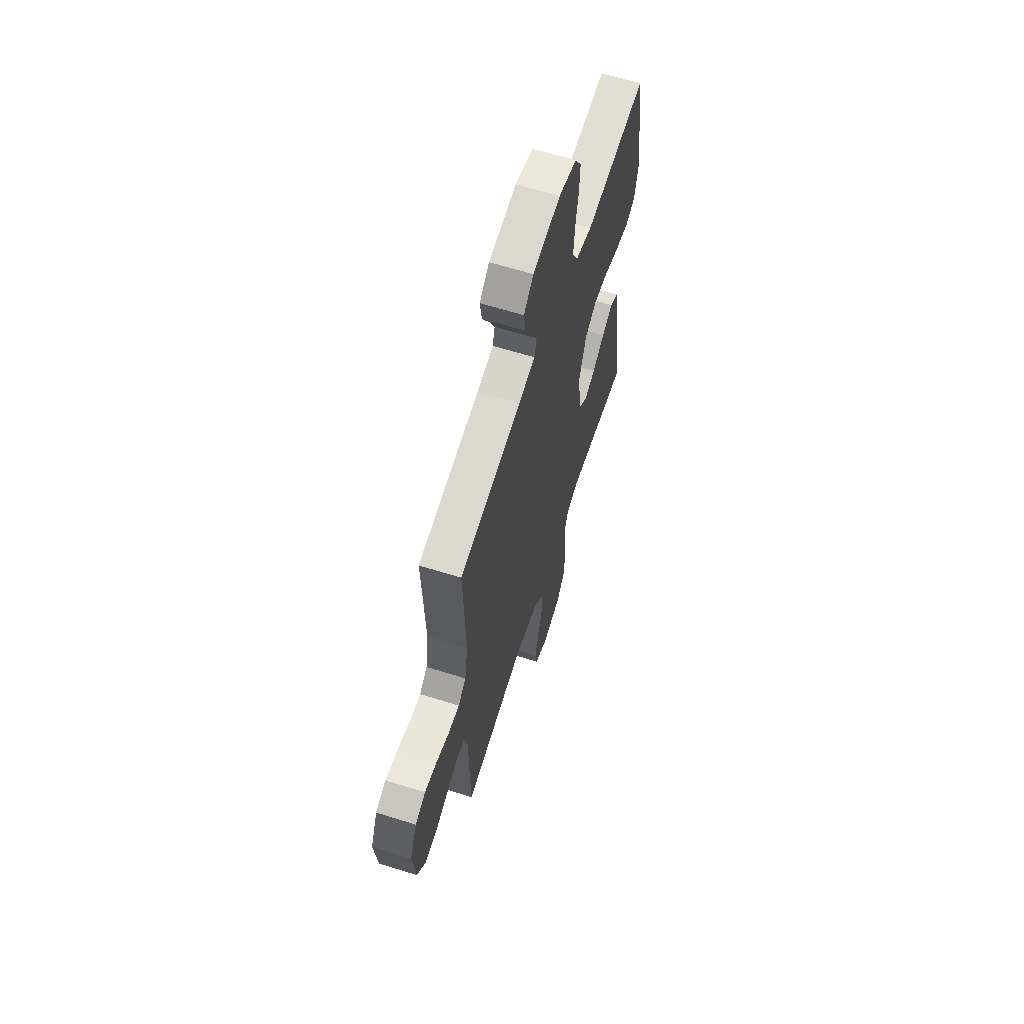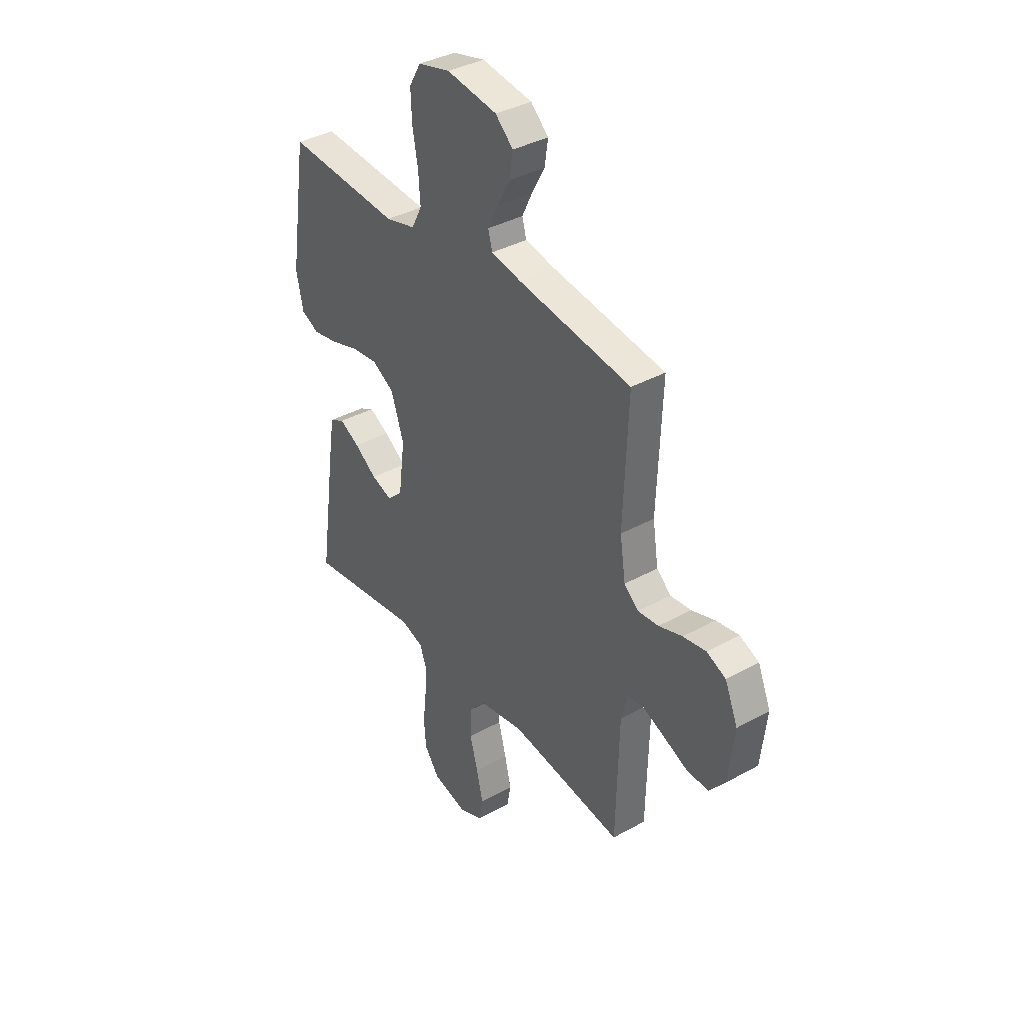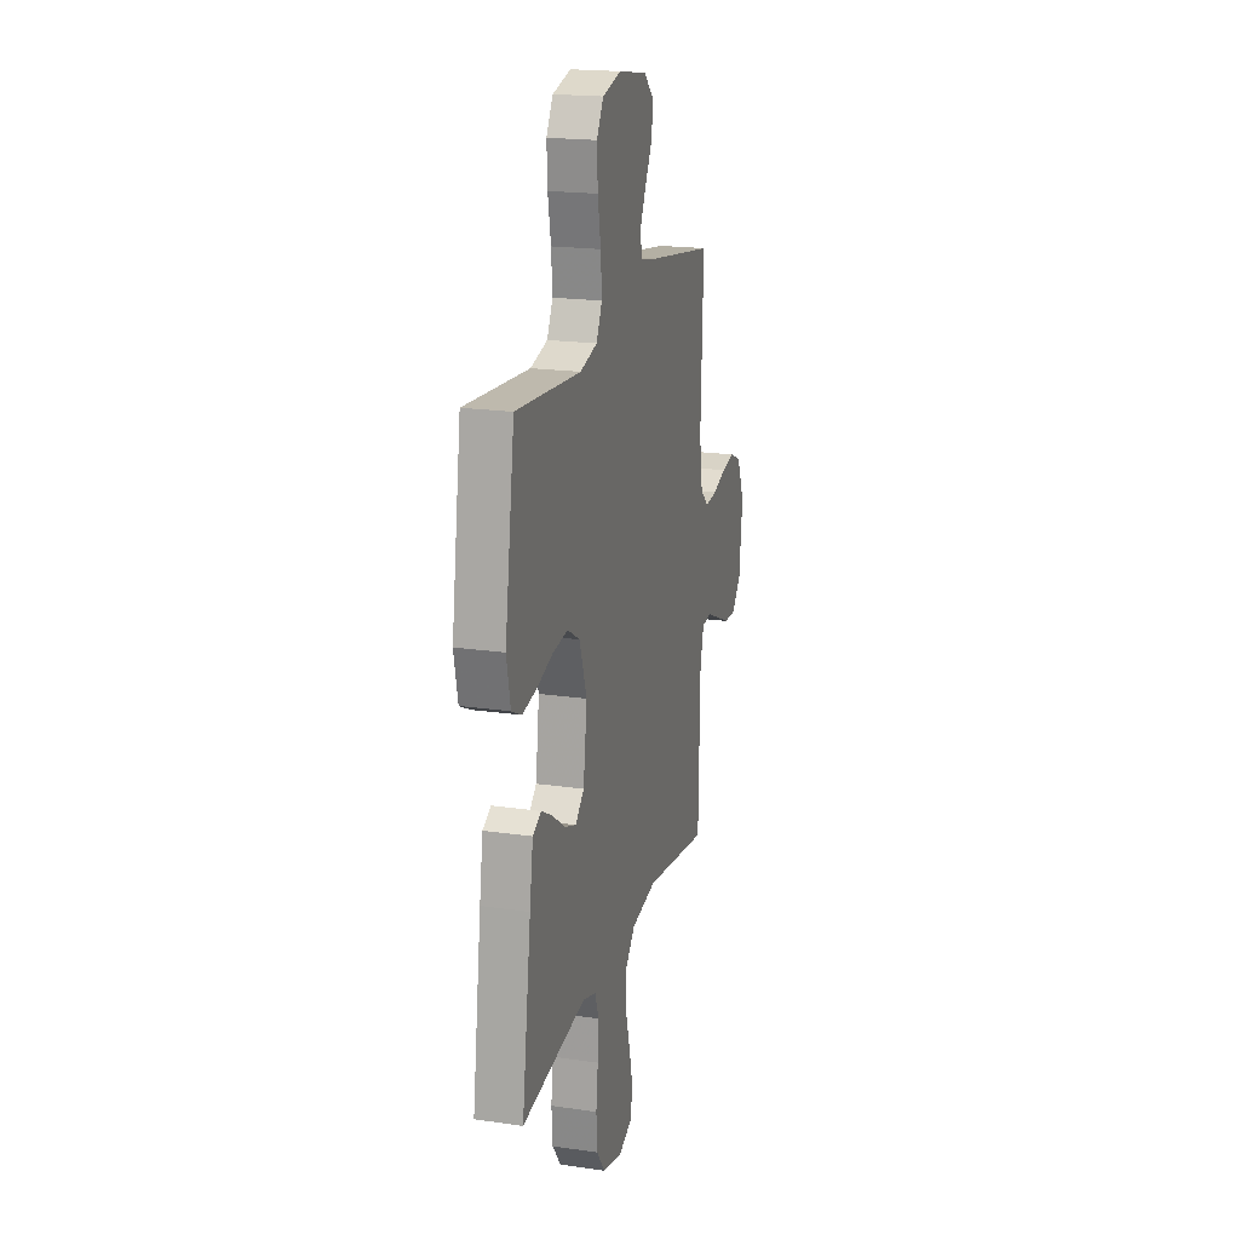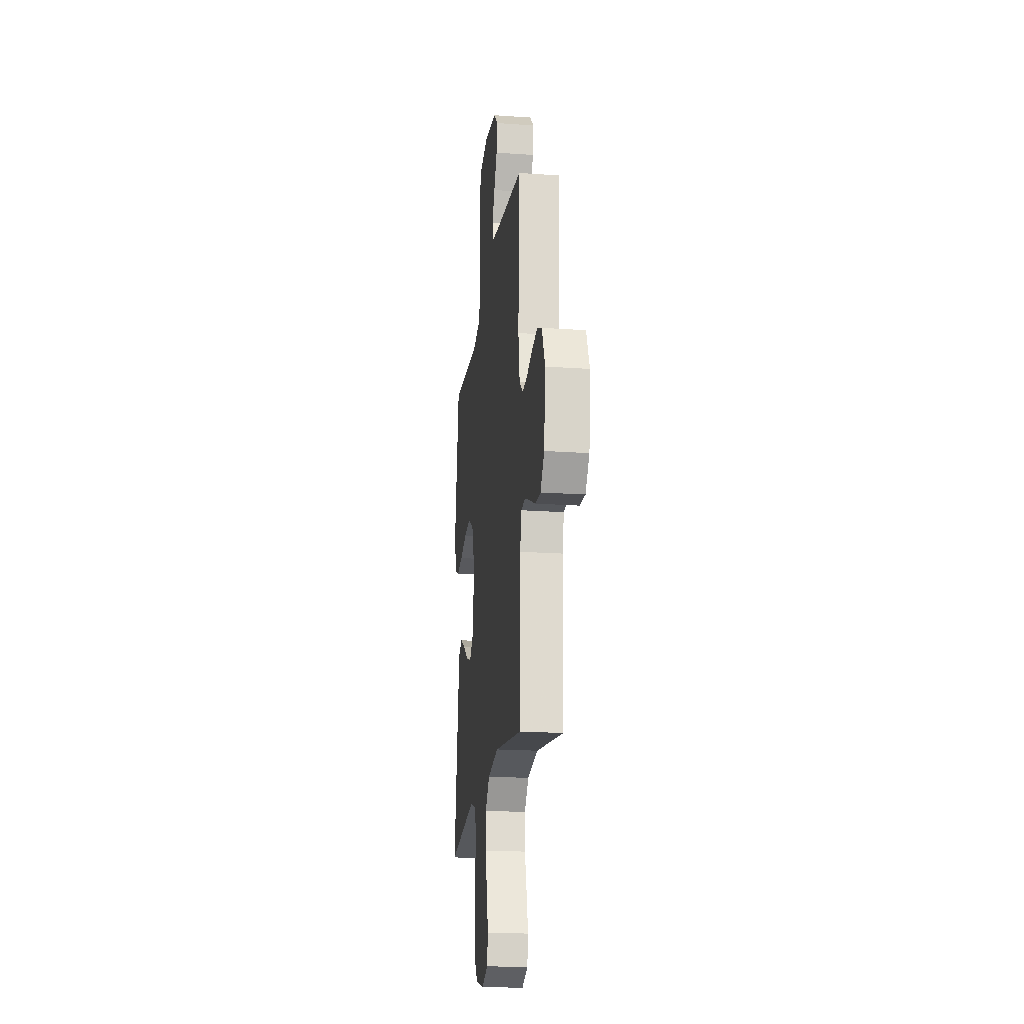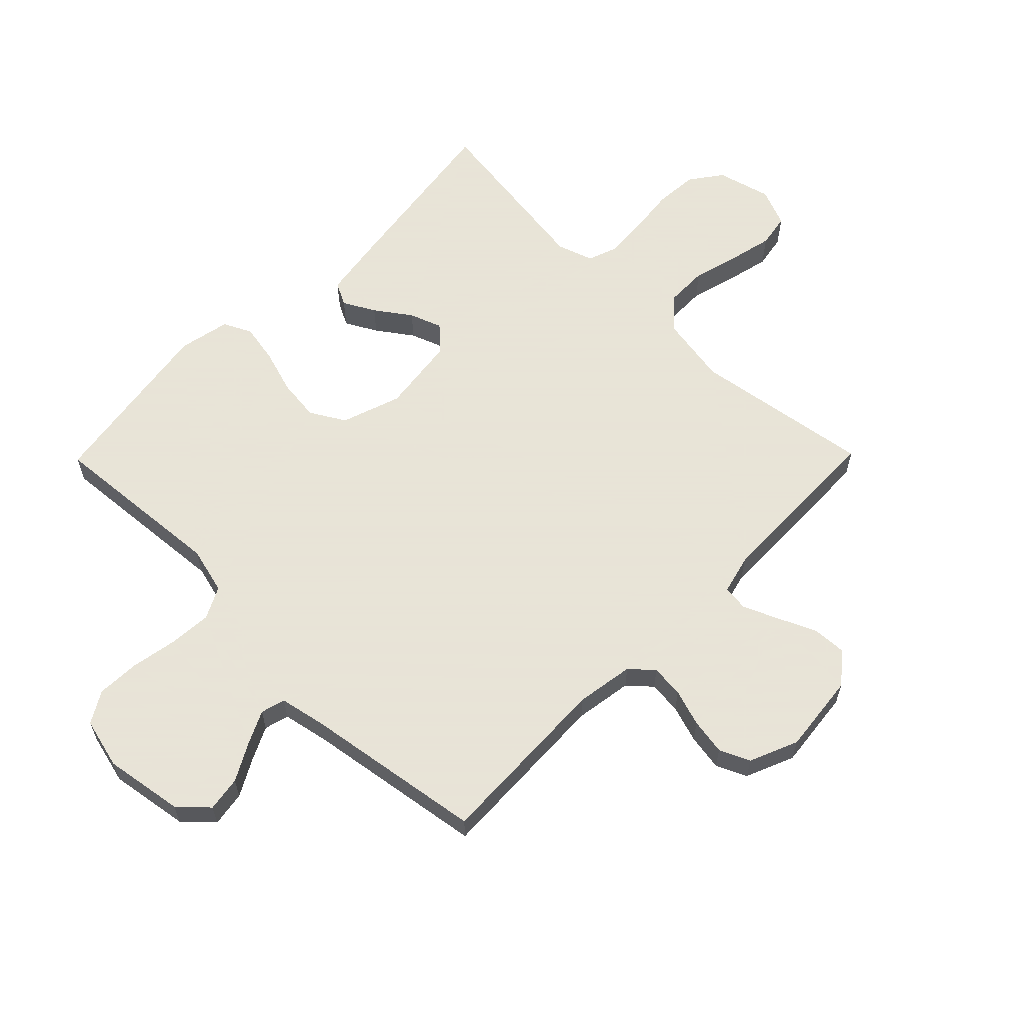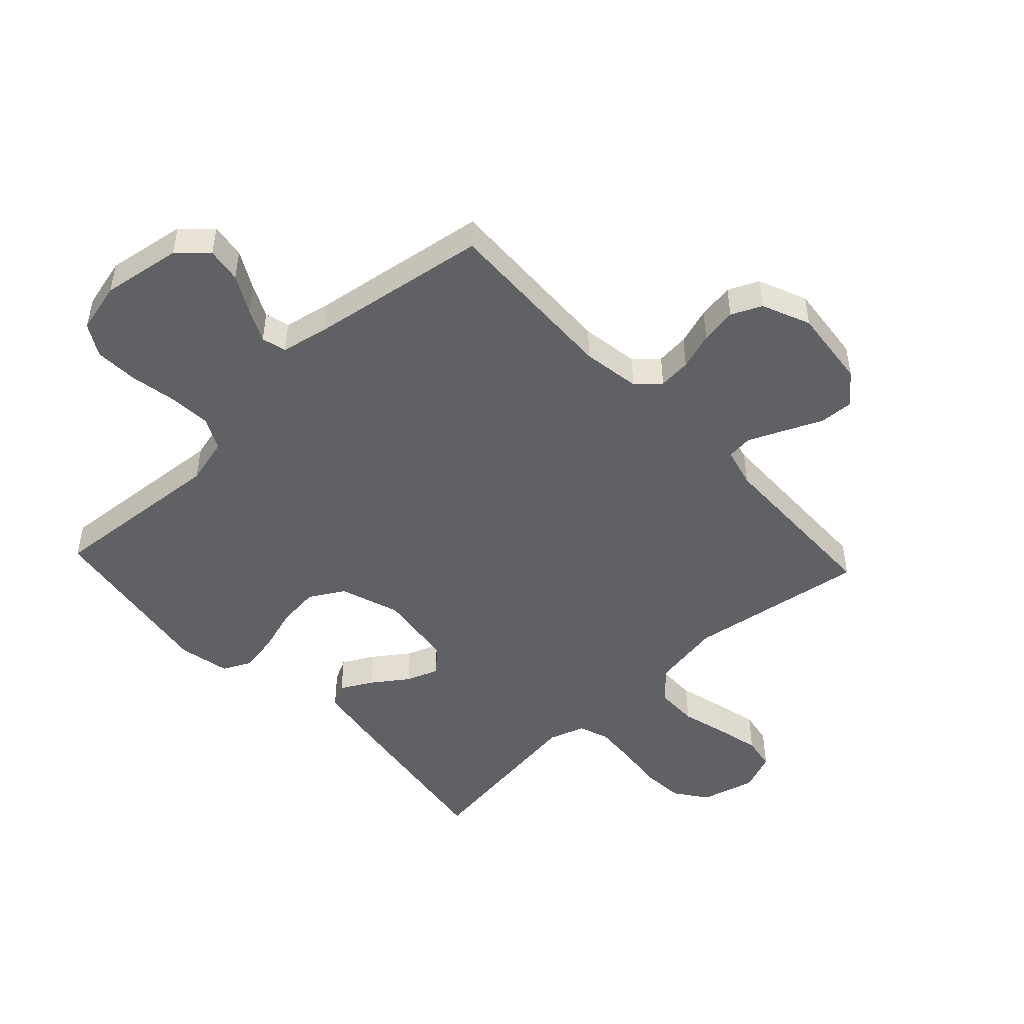
<metadata>
{"format":"obj","ext":"obj","renderer":"f3d","projection":"perspective","resolution":1024,"background":"white","views":[{"elev":63.1,"azim":107.6,"up":"+Z"},{"elev":37.2,"azim":54.4,"up":"+Z"},{"elev":19.6,"azim":-74.8,"up":"+Z"},{"elev":-20.1,"azim":82.7,"up":"+Z"},{"elev":61.4,"azim":44.5,"up":"+Y"},{"elev":-48.3,"azim":43.1,"up":"+Y"}]}
</metadata>
<code>
v 0.5 0.07 -0.5
v 0.2 0.07 -0.454
v 0.083 0.07 -0.474
v 0.037 0.07 -0.525
v 0.036 0.07 -0.596
v 0.057 0.07 -0.674
v 0.074 0.07 -0.747
v 0.064 0.07 -0.803
v 0 0.07 -0.829
v -0.091 0.07 -0.805
v -0.13 0.07 -0.751
v -0.135 0.07 -0.679
v -0.126 0.07 -0.601
v -0.121 0.07 -0.53
v -0.139 0.07 -0.479
v -0.2 0.07 -0.459
v -0.5 0.07 -0.5
v -0.457 0.07 -0.2
v -0.441 0.07 -0.097
v -0.402 0.07 -0.077
v -0.349 0.07 -0.106
v -0.29 0.07 -0.148
v -0.236 0.07 -0.168
v -0.195 0.07 -0.13
v -0.178 0.07 0
v -0.212 0.07 0.1
v -0.27 0.07 0.134
v -0.341 0.07 0.126
v -0.415 0.07 0.103
v -0.481 0.07 0.091
v -0.528 0.07 0.114
v -0.546 0.07 0.2
v -0.5 0.07 0.5
v -0.2 0.07 0.476
v -0.121 0.07 0.496
v -0.094 0.07 0.549
v -0.099 0.07 0.621
v -0.113 0.07 0.699
v -0.116 0.07 0.771
v -0.085 0.07 0.824
v 0 0.07 0.845
v 0.133 0.07 0.824
v 0.18 0.07 0.78
v 0.171 0.07 0.721
v 0.137 0.07 0.659
v 0.11 0.07 0.603
v 0.121 0.07 0.562
v 0.2 0.07 0.546
v 0.5 0.07 0.5
v 0.488 0.07 0.2
v 0.503 0.07 0.103
v 0.541 0.07 0.069
v 0.596 0.07 0.074
v 0.658 0.07 0.094
v 0.719 0.07 0.104
v 0.77 0.07 0.081
v 0.804 0.07 0
v 0.789 0.07 -0.134
v 0.747 0.07 -0.186
v 0.689 0.07 -0.183
v 0.625 0.07 -0.154
v 0.567 0.07 -0.129
v 0.524 0.07 -0.134
v 0.507 0.07 -0.2
v 0.5 0 -0.5
v 0.2 0 -0.454
v 0.083 0 -0.474
v 0.037 0 -0.525
v 0.036 0 -0.596
v 0.057 0 -0.674
v 0.074 0 -0.747
v 0.064 0 -0.803
v 0 0 -0.829
v -0.091 0 -0.805
v -0.13 0 -0.751
v -0.135 0 -0.679
v -0.126 0 -0.601
v -0.121 0 -0.53
v -0.139 0 -0.479
v -0.2 0 -0.459
v -0.5 0 -0.5
v -0.457 0 -0.2
v -0.441 0 -0.097
v -0.402 0 -0.077
v -0.349 0 -0.106
v -0.29 0 -0.148
v -0.236 0 -0.168
v -0.195 0 -0.13
v -0.178 0 0
v -0.212 0 0.1
v -0.27 0 0.134
v -0.341 0 0.126
v -0.415 0 0.103
v -0.481 0 0.091
v -0.528 0 0.114
v -0.546 0 0.2
v -0.5 0 0.5
v -0.2 0 0.476
v -0.121 0 0.496
v -0.094 0 0.549
v -0.099 0 0.621
v -0.113 0 0.699
v -0.116 0 0.771
v -0.085 0 0.824
v 0 0 0.845
v 0.133 0 0.824
v 0.18 0 0.78
v 0.171 0 0.721
v 0.137 0 0.659
v 0.11 0 0.603
v 0.121 0 0.562
v 0.2 0 0.546
v 0.5 0 0.5
v 0.488 0 0.2
v 0.503 0 0.103
v 0.541 0 0.069
v 0.596 0 0.074
v 0.658 0 0.094
v 0.719 0 0.104
v 0.77 0 0.081
v 0.804 0 0
v 0.789 0 -0.134
v 0.747 0 -0.186
v 0.689 0 -0.183
v 0.625 0 -0.154
v 0.567 0 -0.129
v 0.524 0 -0.134
v 0.507 0 -0.2
f 59 60 61
f 58 59 61
f 57 58 61
f 56 57 61
f 55 56 61
f 54 55 61
f 53 54 61
f 52 53 61 62
f 51 52 62 63
f 48 49 50
f 51 63 64
f 50 51 64
f 48 50 64
f 47 48 64
f 43 44 45
f 42 43 45
f 41 42 45
f 40 41 45
f 39 40 45
f 38 39 45
f 37 38 45
f 36 37 45 46
f 35 36 46 47
f 32 33 34
f 31 32 34
f 30 31 34
f 29 30 34
f 28 29 34
f 27 28 34 35
f 35 47 64
f 27 35 64
f 26 27 64
f 20 21 22
f 19 20 22
f 18 19 22
f 17 18 22
f 16 17 22
f 15 16 22 23
f 14 15 23 24
f 11 12 13
f 10 11 13
f 9 10 13
f 8 9 13
f 7 8 13
f 6 7 13
f 5 6 13
f 4 5 13 14
f 14 24 25
f 4 14 25
f 3 4 25
f 64 1 2
f 25 26 64
f 3 25 64
f 2 3 64
f 125 124 123
f 125 123 122
f 125 122 121
f 125 121 120
f 125 120 119
f 125 119 118
f 125 118 117
f 126 125 117 116
f 127 126 116 115
f 114 113 112
f 128 127 115
f 128 115 114
f 128 114 112
f 128 112 111
f 109 108 107
f 109 107 106
f 109 106 105
f 109 105 104
f 109 104 103
f 109 103 102
f 109 102 101
f 110 109 101 100
f 111 110 100 99
f 98 97 96
f 98 96 95
f 98 95 94
f 98 94 93
f 98 93 92
f 99 98 92 91
f 128 111 99
f 128 99 91
f 128 91 90
f 86 85 84
f 86 84 83
f 86 83 82
f 86 82 81
f 86 81 80
f 87 86 80 79
f 88 87 79 78
f 77 76 75
f 77 75 74
f 77 74 73
f 77 73 72
f 77 72 71
f 77 71 70
f 77 70 69
f 78 77 69 68
f 89 88 78
f 89 78 68
f 89 68 67
f 66 65 128
f 128 90 89
f 128 89 67
f 128 67 66
f 1 65 66 2
f 2 66 67 3
f 3 67 68 4
f 4 68 69 5
f 5 69 70 6
f 6 70 71 7
f 7 71 72 8
f 8 72 73 9
f 9 73 74 10
f 10 74 75 11
f 11 75 76 12
f 12 76 77 13
f 13 77 78 14
f 14 78 79 15
f 15 79 80 16
f 16 80 81 17
f 17 81 82 18
f 18 82 83 19
f 19 83 84 20
f 20 84 85 21
f 21 85 86 22
f 22 86 87 23
f 23 87 88 24
f 24 88 89 25
f 25 89 90 26
f 26 90 91 27
f 27 91 92 28
f 28 92 93 29
f 29 93 94 30
f 30 94 95 31
f 31 95 96 32
f 32 96 97 33
f 33 97 98 34
f 34 98 99 35
f 35 99 100 36
f 36 100 101 37
f 37 101 102 38
f 38 102 103 39
f 39 103 104 40
f 40 104 105 41
f 41 105 106 42
f 42 106 107 43
f 43 107 108 44
f 44 108 109 45
f 45 109 110 46
f 46 110 111 47
f 47 111 112 48
f 48 112 113 49
f 49 113 114 50
f 50 114 115 51
f 51 115 116 52
f 52 116 117 53
f 53 117 118 54
f 54 118 119 55
f 55 119 120 56
f 56 120 121 57
f 57 121 122 58
f 58 122 123 59
f 59 123 124 60
f 60 124 125 61
f 61 125 126 62
f 62 126 127 63
f 63 127 128 64
f 64 128 65 1

</code>
